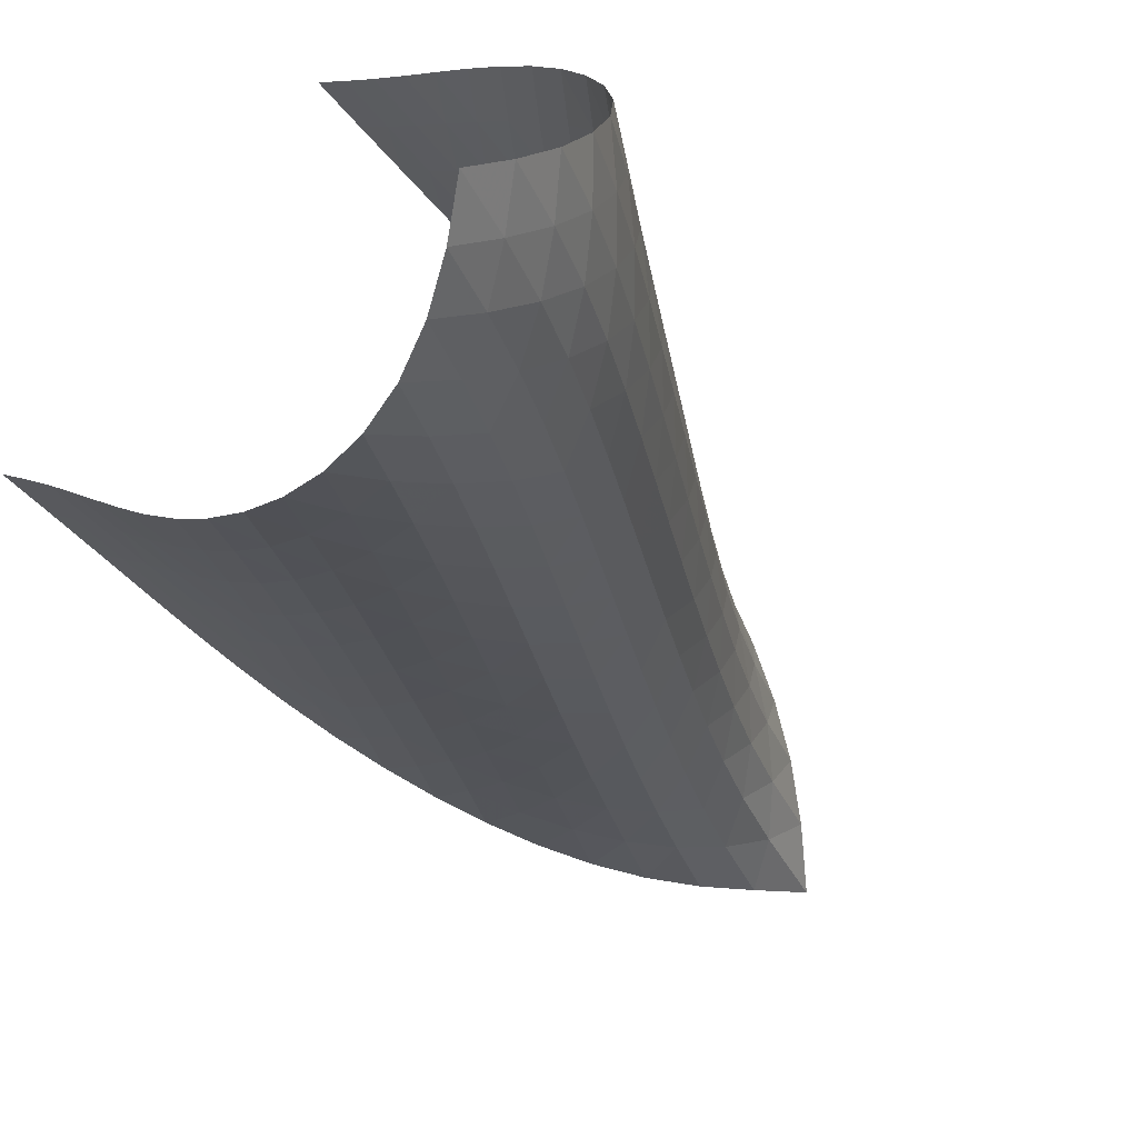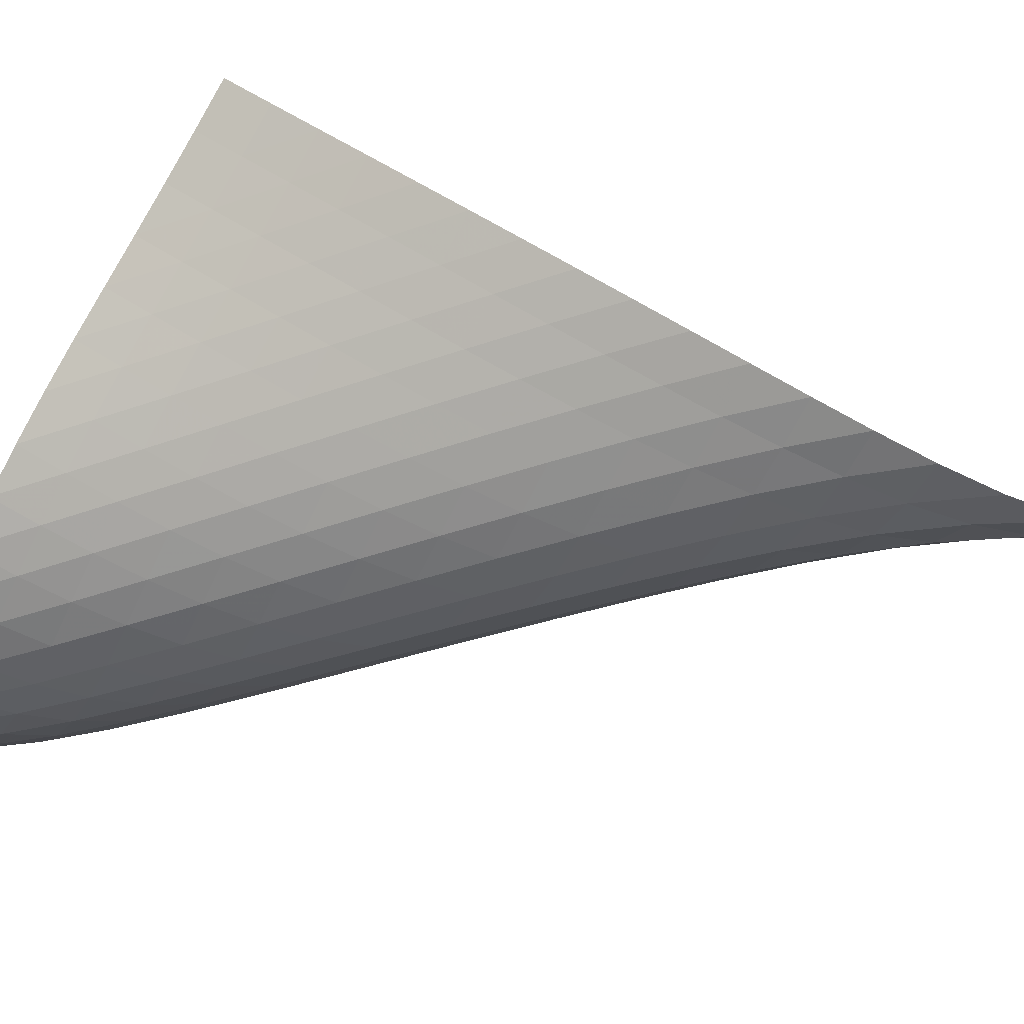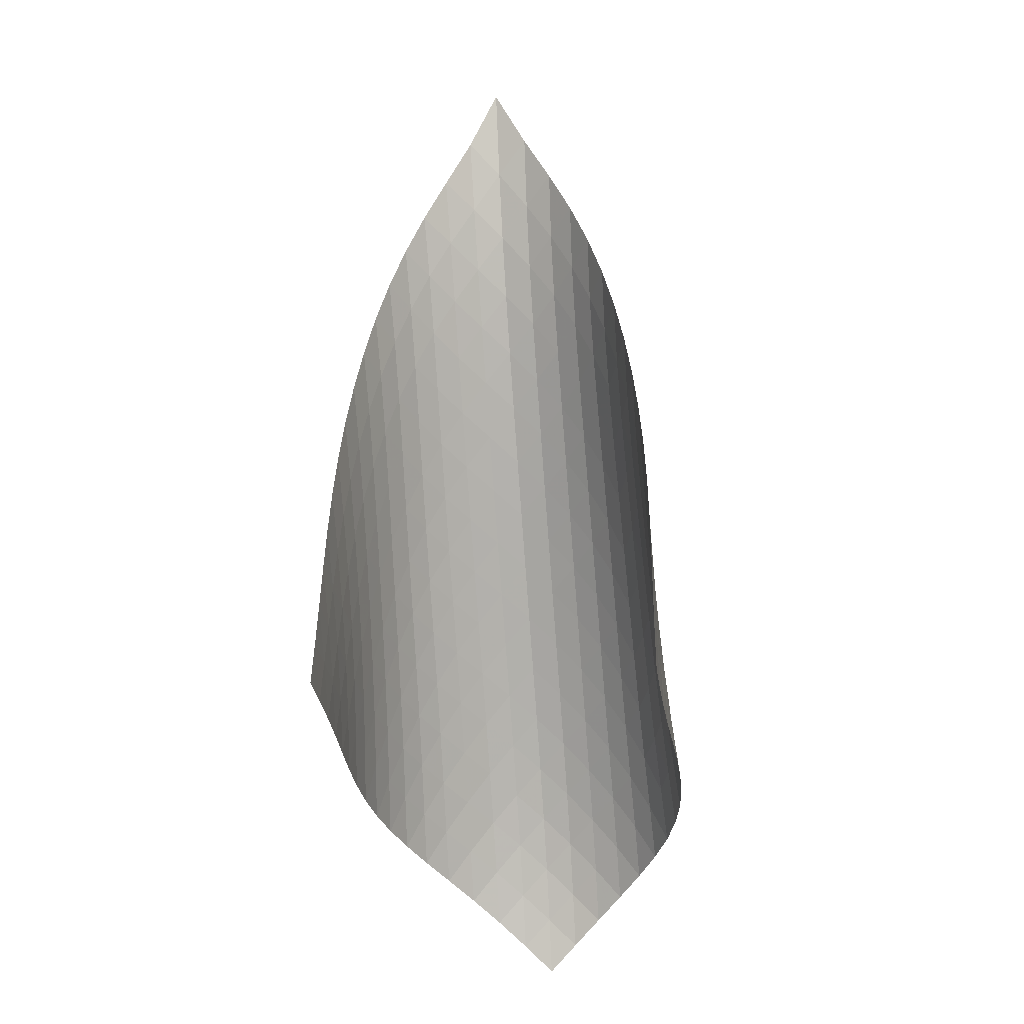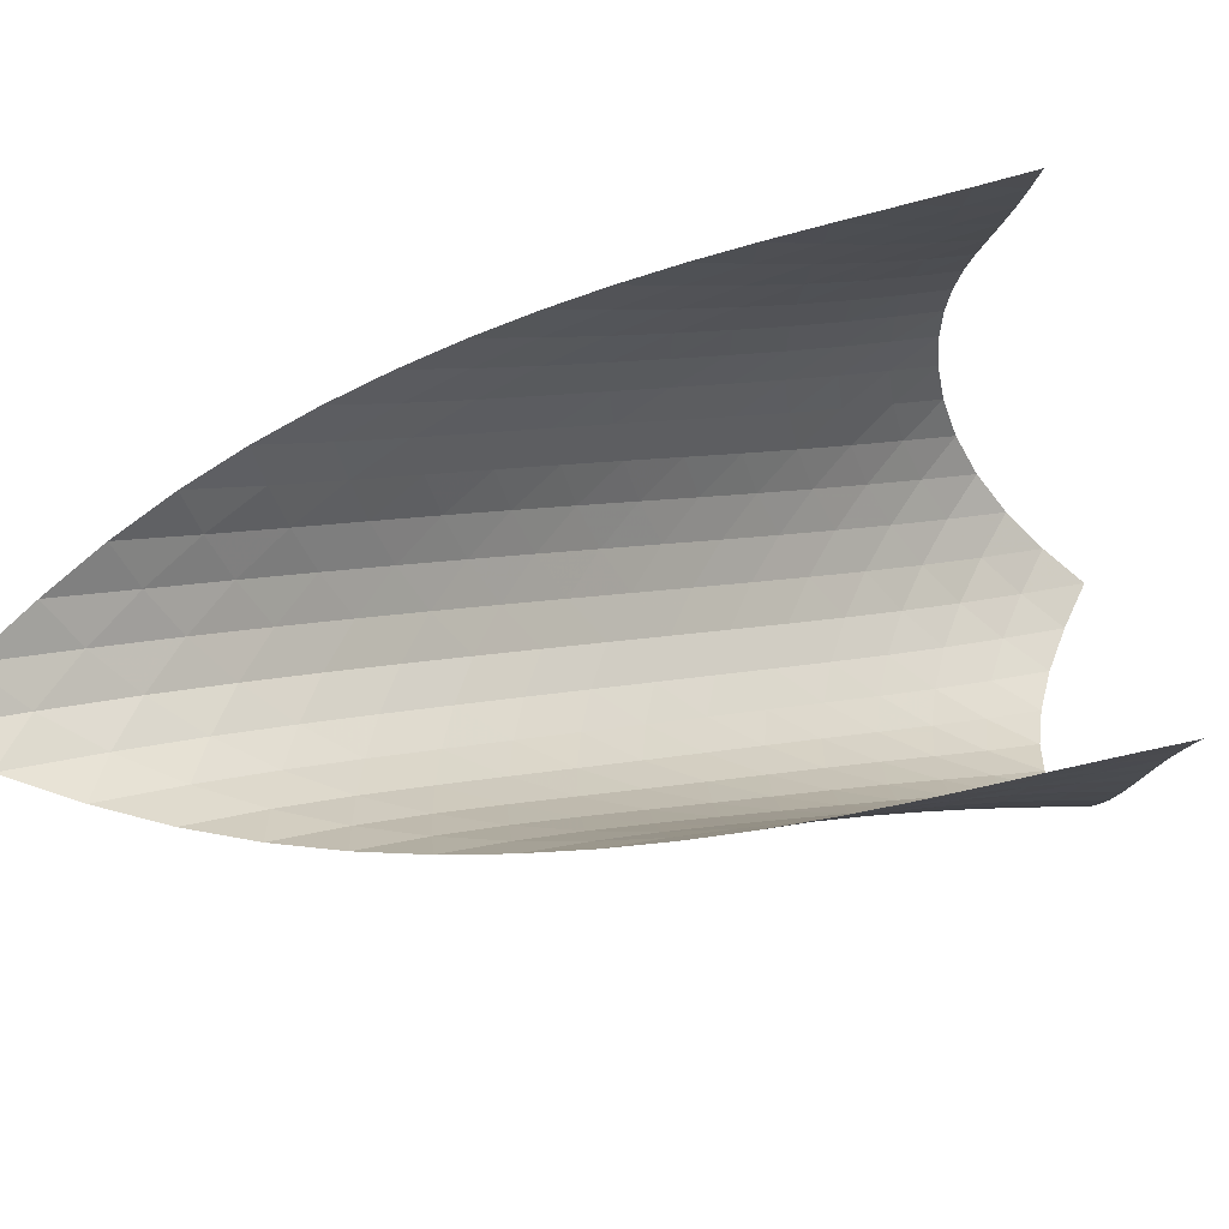
<metadata>
{"format":"obj","ext":"obj","renderer":"f3d","projection":"perspective","resolution":1024,"background":"white","views":[{"elev":-46.2,"azim":34.3,"up":"+Z"},{"elev":38.8,"azim":119.6,"up":"+Z"},{"elev":-21.0,"azim":-37.1,"up":"+Y"},{"elev":35.0,"azim":-110.5,"up":"+Z"}]}
</metadata>
<code>
v -6.494 -0.04874 6.494
v -5.327 -13.52 9.922
v -9.922 -13.52 5.327
v -0.09175 -17.36 0.09175
v -9.805 -12.72 5.25
v -9.693 -11.91 5.169
v -9.582 -11.1 5.085
v -9.465 -10.29 5.006
v -9.338 -9.466 4.936
v -9.194 -8.642 4.882
v -9.031 -7.814 4.846
v -8.845 -6.981 4.833
v -8.633 -6.146 4.845
v -8.393 -5.309 4.886
v -8.121 -4.471 4.963
v -7.816 -3.634 5.087
v -7.479 -2.797 5.274
v -7.12 -1.955 5.546
v -6.767 -1.073 5.938
v -5.938 -1.073 6.767
v -5.546 -1.955 7.12
v -5.274 -2.797 7.479
v -5.087 -3.634 7.816
v -4.963 -4.471 8.121
v -4.886 -5.309 8.393
v -4.845 -6.146 8.633
v -4.833 -6.981 8.845
v -4.846 -7.814 9.031
v -4.882 -8.642 9.194
v -4.936 -9.466 9.338
v -5.006 -10.29 9.465
v -5.085 -11.1 9.582
v -5.169 -11.91 9.693
v -5.25 -12.72 9.805
v -4.761 -13.66 9.355
v -4.188 -13.79 8.796
v -3.603 -13.93 8.247
v -3.013 -14.07 7.703
v -2.424 -14.21 7.157
v -1.848 -14.34 6.595
v -1.301 -14.48 6.009
v -0.7965 -14.63 5.388
v -0.3519 -14.8 4.731
v 0.01437 -14.99 4.038
v 0.283 -15.22 3.319
v 0.4363 -15.52 2.591
v 0.4643 -15.88 1.883
v 0.3719 -16.32 1.222
v 0.1778 -16.82 0.6256
v -0.6256 -16.82 -0.1778
v -1.222 -16.32 -0.3719
v -1.883 -15.88 -0.4643
v -2.591 -15.52 -0.4363
v -3.319 -15.22 -0.283
v -4.038 -14.99 -0.01437
v -4.731 -14.8 0.3519
v -5.388 -14.63 0.7965
v -6.009 -14.48 1.301
v -6.595 -14.34 1.848
v -7.157 -14.21 2.424
v -7.703 -14.07 3.013
v -8.247 -13.93 3.603
v -8.796 -13.79 4.188
v -9.355 -13.66 4.761
v -6.13 -1.677 6.13
v -6.414 -2.392 5.609
v -6.743 -3.142 5.209
v -7.076 -3.917 4.913
v -7.393 -4.71 4.7
v -7.684 -5.516 4.552
v -7.946 -6.331 4.454
v -8.18 -7.149 4.397
v -8.388 -7.97 4.375
v -8.572 -8.79 4.381
v -8.733 -9.609 4.414
v -8.875 -10.43 4.466
v -9.002 -11.24 4.533
v -9.12 -12.05 4.609
v -9.237 -12.85 4.686
v -5.609 -2.392 6.414
v -5.775 -2.938 5.775
v -6.033 -3.566 5.239
v -6.339 -4.255 4.817
v -6.655 -4.987 4.498
v -6.96 -5.75 4.264
v -7.244 -6.534 4.098
v -7.502 -7.331 3.988
v -7.734 -8.136 3.922
v -7.939 -8.946 3.895
v -8.12 -9.757 3.9
v -8.279 -10.57 3.932
v -8.42 -11.38 3.983
v -8.55 -12.19 4.047
v -8.673 -12.99 4.116
v -5.209 -3.142 6.743
v -5.239 -3.566 6.033
v -5.384 -4.073 5.384
v -5.623 -4.66 4.831
v -5.914 -5.314 4.389
v -6.221 -6.02 4.05
v -6.522 -6.762 3.799
v -6.803 -7.529 3.619
v -7.061 -8.314 3.499
v -7.292 -9.109 3.429
v -7.496 -9.911 3.4
v -7.677 -10.72 3.405
v -7.836 -11.52 3.435
v -7.981 -12.33 3.482
v -8.116 -13.13 3.54
v -4.913 -3.917 7.076
v -4.817 -4.255 6.339
v -4.831 -4.66 5.623
v -4.966 -5.144 4.966
v -5.195 -5.707 4.402
v -5.477 -6.34 3.944
v -5.779 -7.027 3.588
v -6.078 -7.754 3.321
v -6.361 -8.51 3.13
v -6.62 -9.285 3.002
v -6.852 -10.07 2.928
v -7.059 -10.87 2.896
v -7.243 -11.67 2.898
v -7.408 -12.47 2.922
v -7.56 -13.27 2.962
v -4.7 -4.71 7.393
v -4.498 -4.987 6.655
v -4.389 -5.314 5.914
v -4.402 -5.707 5.195
v -4.534 -6.179 4.534
v -4.757 -6.728 3.962
v -5.033 -7.346 3.491
v -5.332 -8.02 3.12
v -5.631 -8.735 2.84
v -5.916 -9.481 2.639
v -6.178 -10.25 2.504
v -6.415 -11.03 2.423
v -6.628 -11.82 2.385
v -6.82 -12.61 2.378
v -6.995 -13.41 2.392
v -4.552 -5.516 7.684
v -4.264 -5.75 6.96
v -4.05 -6.02 6.221
v -3.944 -6.34 5.477
v -3.962 -6.728 4.757
v -4.094 -7.193 4.094
v -4.313 -7.733 3.517
v -4.586 -8.34 3.036
v -4.882 -9.003 2.653
v -5.182 -9.709 2.361
v -5.47 -10.45 2.15
v -5.737 -11.21 2.006
v -5.982 -11.98 1.915
v -6.206 -12.76 1.865
v -6.41 -13.55 1.845
v -4.454 -6.331 7.946
v -4.098 -6.534 7.244
v -3.799 -6.762 6.522
v -3.588 -7.027 5.779
v -3.491 -7.346 5.033
v -3.517 -7.733 4.313
v -3.65 -8.193 3.65
v -3.866 -8.727 3.068
v -4.135 -9.326 2.579
v -4.431 -9.98 2.187
v -4.733 -10.68 1.885
v -5.025 -11.41 1.662
v -5.301 -12.16 1.506
v -5.557 -12.92 1.4
v -5.794 -13.7 1.334
v -4.397 -7.149 8.18
v -3.988 -7.331 7.502
v -3.619 -7.529 6.803
v -3.321 -7.754 6.078
v -3.12 -8.02 5.332
v -3.036 -8.34 4.586
v -3.068 -8.727 3.866
v -3.203 -9.185 3.203
v -3.417 -9.714 2.617
v -3.685 -10.31 2.123
v -3.981 -10.95 1.722
v -4.286 -11.64 1.41
v -4.585 -12.36 1.174
v -4.872 -13.11 1.001
v -5.141 -13.86 0.8769
v -4.375 -7.97 8.388
v -3.922 -8.136 7.734
v -3.499 -8.314 7.061
v -3.13 -8.51 6.361
v -2.84 -8.735 5.631
v -2.653 -9.003 4.882
v -2.579 -9.326 4.135
v -2.617 -9.714 3.417
v -2.754 -10.17 2.754
v -2.968 -10.7 2.167
v -3.236 -11.29 1.668
v -3.534 -11.93 1.26
v -3.844 -12.61 0.9351
v -4.153 -13.32 0.6825
v -4.451 -14.05 0.4901
v -4.381 -8.79 8.572
v -3.895 -8.946 7.939
v -3.429 -9.109 7.292
v -3.002 -9.285 6.62
v -2.639 -9.481 5.916
v -2.361 -9.709 5.182
v -2.187 -9.98 4.431
v -2.123 -10.31 3.685
v -2.167 -10.7 2.968
v -2.307 -11.16 2.307
v -2.522 -11.68 1.719
v -2.792 -12.27 1.217
v -3.094 -12.9 0.7996
v -3.411 -13.57 0.4609
v -3.73 -14.27 0.1911
v -4.414 -9.609 8.733
v -3.9 -9.757 8.12
v -3.4 -9.911 7.496
v -2.928 -10.07 6.852
v -2.504 -10.25 6.178
v -2.15 -10.45 5.47
v -1.885 -10.68 4.733
v -1.722 -10.95 3.981
v -1.668 -11.29 3.236
v -1.719 -11.68 2.522
v -1.864 -12.15 1.864
v -2.083 -12.67 1.278
v -2.357 -13.25 0.7725
v -2.665 -13.88 0.3475
v -2.991 -14.54 -0.003441
v -4.466 -10.43 8.875
v -3.932 -10.57 8.279
v -3.405 -10.72 7.677
v -2.896 -10.87 7.059
v -2.423 -11.03 6.415
v -2.006 -11.21 5.737
v -1.662 -11.41 5.025
v -1.41 -11.64 4.286
v -1.26 -11.93 3.534
v -1.217 -12.27 2.792
v -1.278 -12.67 2.083
v -1.431 -13.14 1.431
v -1.659 -13.67 0.8502
v -1.94 -14.25 0.3468
v -2.256 -14.87 -0.08144
v -4.533 -11.24 9.002
v -3.983 -11.38 8.42
v -3.435 -11.52 7.836
v -2.898 -11.67 7.243
v -2.385 -11.82 6.628
v -1.915 -11.98 5.982
v -1.506 -12.16 5.301
v -1.174 -12.36 4.585
v -0.9351 -12.61 3.844
v -0.7996 -12.9 3.094
v -0.7725 -13.25 2.357
v -0.8502 -13.67 1.659
v -1.02 -14.15 1.02
v -1.261 -14.69 0.4526
v -1.555 -15.27 -0.04103
v -4.609 -12.05 9.12
v -4.047 -12.19 8.55
v -3.482 -12.33 7.981
v -2.922 -12.47 7.408
v -2.378 -12.61 6.82
v -1.865 -12.76 6.206
v -1.4 -12.92 5.557
v -1.001 -13.11 4.872
v -0.6825 -13.32 4.153
v -0.4609 -13.57 3.411
v -0.3475 -13.88 2.665
v -0.3468 -14.25 1.94
v -0.4526 -14.69 1.261
v -0.6482 -15.19 0.6482
v -0.9114 -15.74 0.1059
v -4.686 -12.85 9.237
v -4.116 -12.99 8.673
v -3.54 -13.13 8.116
v -2.962 -13.27 7.56
v -2.392 -13.41 6.995
v -1.845 -13.55 6.41
v -1.334 -13.7 5.794
v -0.8769 -13.86 5.141
v -0.4901 -14.05 4.451
v -0.1911 -14.27 3.73
v 0.003441 -14.54 2.991
v 0.08144 -14.87 2.256
v 0.04103 -15.27 1.555
v -0.1059 -15.74 0.9114
v -0.3371 -16.26 0.3371
f 289 49 4
f 289 4 50
f 5 79 64
f 5 64 3
f 79 94 63
f 79 63 64
f 94 109 62
f 94 62 63
f 109 124 61
f 109 61 62
f 124 139 60
f 124 60 61
f 139 154 59
f 139 59 60
f 154 169 58
f 154 58 59
f 169 184 57
f 169 57 58
f 184 199 56
f 184 56 57
f 199 214 55
f 199 55 56
f 214 229 54
f 214 54 55
f 229 244 53
f 229 53 54
f 244 259 52
f 244 52 53
f 259 274 51
f 259 51 52
f 274 289 50
f 274 50 51
f 1 20 65
f 1 65 19
f 19 65 66
f 19 66 18
f 18 66 67
f 18 67 17
f 17 67 68
f 17 68 16
f 16 68 69
f 16 69 15
f 15 69 70
f 15 70 14
f 14 70 71
f 14 71 13
f 13 71 72
f 13 72 12
f 12 72 73
f 12 73 11
f 11 73 74
f 11 74 10
f 10 74 75
f 10 75 9
f 9 75 76
f 9 76 8
f 8 76 77
f 8 77 7
f 7 77 78
f 7 78 6
f 6 78 79
f 6 79 5
f 20 21 80
f 20 80 65
f 65 80 81
f 65 81 66
f 66 81 82
f 66 82 67
f 67 82 83
f 67 83 68
f 68 83 84
f 68 84 69
f 69 84 85
f 69 85 70
f 70 85 86
f 70 86 71
f 71 86 87
f 71 87 72
f 72 87 88
f 72 88 73
f 73 88 89
f 73 89 74
f 74 89 90
f 74 90 75
f 75 90 91
f 75 91 76
f 76 91 92
f 76 92 77
f 77 92 93
f 77 93 78
f 78 93 94
f 78 94 79
f 21 22 95
f 21 95 80
f 80 95 96
f 80 96 81
f 81 96 97
f 81 97 82
f 82 97 98
f 82 98 83
f 83 98 99
f 83 99 84
f 84 99 100
f 84 100 85
f 85 100 101
f 85 101 86
f 86 101 102
f 86 102 87
f 87 102 103
f 87 103 88
f 88 103 104
f 88 104 89
f 89 104 105
f 89 105 90
f 90 105 106
f 90 106 91
f 91 106 107
f 91 107 92
f 92 107 108
f 92 108 93
f 93 108 109
f 93 109 94
f 22 23 110
f 22 110 95
f 95 110 111
f 95 111 96
f 96 111 112
f 96 112 97
f 97 112 113
f 97 113 98
f 98 113 114
f 98 114 99
f 99 114 115
f 99 115 100
f 100 115 116
f 100 116 101
f 101 116 117
f 101 117 102
f 102 117 118
f 102 118 103
f 103 118 119
f 103 119 104
f 104 119 120
f 104 120 105
f 105 120 121
f 105 121 106
f 106 121 122
f 106 122 107
f 107 122 123
f 107 123 108
f 108 123 124
f 108 124 109
f 23 24 125
f 23 125 110
f 110 125 126
f 110 126 111
f 111 126 127
f 111 127 112
f 112 127 128
f 112 128 113
f 113 128 129
f 113 129 114
f 114 129 130
f 114 130 115
f 115 130 131
f 115 131 116
f 116 131 132
f 116 132 117
f 117 132 133
f 117 133 118
f 118 133 134
f 118 134 119
f 119 134 135
f 119 135 120
f 120 135 136
f 120 136 121
f 121 136 137
f 121 137 122
f 122 137 138
f 122 138 123
f 123 138 139
f 123 139 124
f 24 25 140
f 24 140 125
f 125 140 141
f 125 141 126
f 126 141 142
f 126 142 127
f 127 142 143
f 127 143 128
f 128 143 144
f 128 144 129
f 129 144 145
f 129 145 130
f 130 145 146
f 130 146 131
f 131 146 147
f 131 147 132
f 132 147 148
f 132 148 133
f 133 148 149
f 133 149 134
f 134 149 150
f 134 150 135
f 135 150 151
f 135 151 136
f 136 151 152
f 136 152 137
f 137 152 153
f 137 153 138
f 138 153 154
f 138 154 139
f 25 26 155
f 25 155 140
f 140 155 156
f 140 156 141
f 141 156 157
f 141 157 142
f 142 157 158
f 142 158 143
f 143 158 159
f 143 159 144
f 144 159 160
f 144 160 145
f 145 160 161
f 145 161 146
f 146 161 162
f 146 162 147
f 147 162 163
f 147 163 148
f 148 163 164
f 148 164 149
f 149 164 165
f 149 165 150
f 150 165 166
f 150 166 151
f 151 166 167
f 151 167 152
f 152 167 168
f 152 168 153
f 153 168 169
f 153 169 154
f 26 27 170
f 26 170 155
f 155 170 171
f 155 171 156
f 156 171 172
f 156 172 157
f 157 172 173
f 157 173 158
f 158 173 174
f 158 174 159
f 159 174 175
f 159 175 160
f 160 175 176
f 160 176 161
f 161 176 177
f 161 177 162
f 162 177 178
f 162 178 163
f 163 178 179
f 163 179 164
f 164 179 180
f 164 180 165
f 165 180 181
f 165 181 166
f 166 181 182
f 166 182 167
f 167 182 183
f 167 183 168
f 168 183 184
f 168 184 169
f 27 28 185
f 27 185 170
f 170 185 186
f 170 186 171
f 171 186 187
f 171 187 172
f 172 187 188
f 172 188 173
f 173 188 189
f 173 189 174
f 174 189 190
f 174 190 175
f 175 190 191
f 175 191 176
f 176 191 192
f 176 192 177
f 177 192 193
f 177 193 178
f 178 193 194
f 178 194 179
f 179 194 195
f 179 195 180
f 180 195 196
f 180 196 181
f 181 196 197
f 181 197 182
f 182 197 198
f 182 198 183
f 183 198 199
f 183 199 184
f 28 29 200
f 28 200 185
f 185 200 201
f 185 201 186
f 186 201 202
f 186 202 187
f 187 202 203
f 187 203 188
f 188 203 204
f 188 204 189
f 189 204 205
f 189 205 190
f 190 205 206
f 190 206 191
f 191 206 207
f 191 207 192
f 192 207 208
f 192 208 193
f 193 208 209
f 193 209 194
f 194 209 210
f 194 210 195
f 195 210 211
f 195 211 196
f 196 211 212
f 196 212 197
f 197 212 213
f 197 213 198
f 198 213 214
f 198 214 199
f 29 30 215
f 29 215 200
f 200 215 216
f 200 216 201
f 201 216 217
f 201 217 202
f 202 217 218
f 202 218 203
f 203 218 219
f 203 219 204
f 204 219 220
f 204 220 205
f 205 220 221
f 205 221 206
f 206 221 222
f 206 222 207
f 207 222 223
f 207 223 208
f 208 223 224
f 208 224 209
f 209 224 225
f 209 225 210
f 210 225 226
f 210 226 211
f 211 226 227
f 211 227 212
f 212 227 228
f 212 228 213
f 213 228 229
f 213 229 214
f 30 31 230
f 30 230 215
f 215 230 231
f 215 231 216
f 216 231 232
f 216 232 217
f 217 232 233
f 217 233 218
f 218 233 234
f 218 234 219
f 219 234 235
f 219 235 220
f 220 235 236
f 220 236 221
f 221 236 237
f 221 237 222
f 222 237 238
f 222 238 223
f 223 238 239
f 223 239 224
f 224 239 240
f 224 240 225
f 225 240 241
f 225 241 226
f 226 241 242
f 226 242 227
f 227 242 243
f 227 243 228
f 228 243 244
f 228 244 229
f 31 32 245
f 31 245 230
f 230 245 246
f 230 246 231
f 231 246 247
f 231 247 232
f 232 247 248
f 232 248 233
f 233 248 249
f 233 249 234
f 234 249 250
f 234 250 235
f 235 250 251
f 235 251 236
f 236 251 252
f 236 252 237
f 237 252 253
f 237 253 238
f 238 253 254
f 238 254 239
f 239 254 255
f 239 255 240
f 240 255 256
f 240 256 241
f 241 256 257
f 241 257 242
f 242 257 258
f 242 258 243
f 243 258 259
f 243 259 244
f 32 33 260
f 32 260 245
f 245 260 261
f 245 261 246
f 246 261 262
f 246 262 247
f 247 262 263
f 247 263 248
f 248 263 264
f 248 264 249
f 249 264 265
f 249 265 250
f 250 265 266
f 250 266 251
f 251 266 267
f 251 267 252
f 252 267 268
f 252 268 253
f 253 268 269
f 253 269 254
f 254 269 270
f 254 270 255
f 255 270 271
f 255 271 256
f 256 271 272
f 256 272 257
f 257 272 273
f 257 273 258
f 258 273 274
f 258 274 259
f 33 34 275
f 33 275 260
f 260 275 276
f 260 276 261
f 261 276 277
f 261 277 262
f 262 277 278
f 262 278 263
f 263 278 279
f 263 279 264
f 264 279 280
f 264 280 265
f 265 280 281
f 265 281 266
f 266 281 282
f 266 282 267
f 267 282 283
f 267 283 268
f 268 283 284
f 268 284 269
f 269 284 285
f 269 285 270
f 270 285 286
f 270 286 271
f 271 286 287
f 271 287 272
f 272 287 288
f 272 288 273
f 273 288 289
f 273 289 274
f 34 2 35
f 34 35 275
f 275 35 36
f 275 36 276
f 276 36 37
f 276 37 277
f 277 37 38
f 277 38 278
f 278 38 39
f 278 39 279
f 279 39 40
f 279 40 280
f 280 40 41
f 280 41 281
f 281 41 42
f 281 42 282
f 282 42 43
f 282 43 283
f 283 43 44
f 283 44 284
f 284 44 45
f 284 45 285
f 285 45 46
f 285 46 286
f 286 46 47
f 286 47 287
f 287 47 48
f 287 48 288
f 288 48 49
f 288 49 289

</code>
